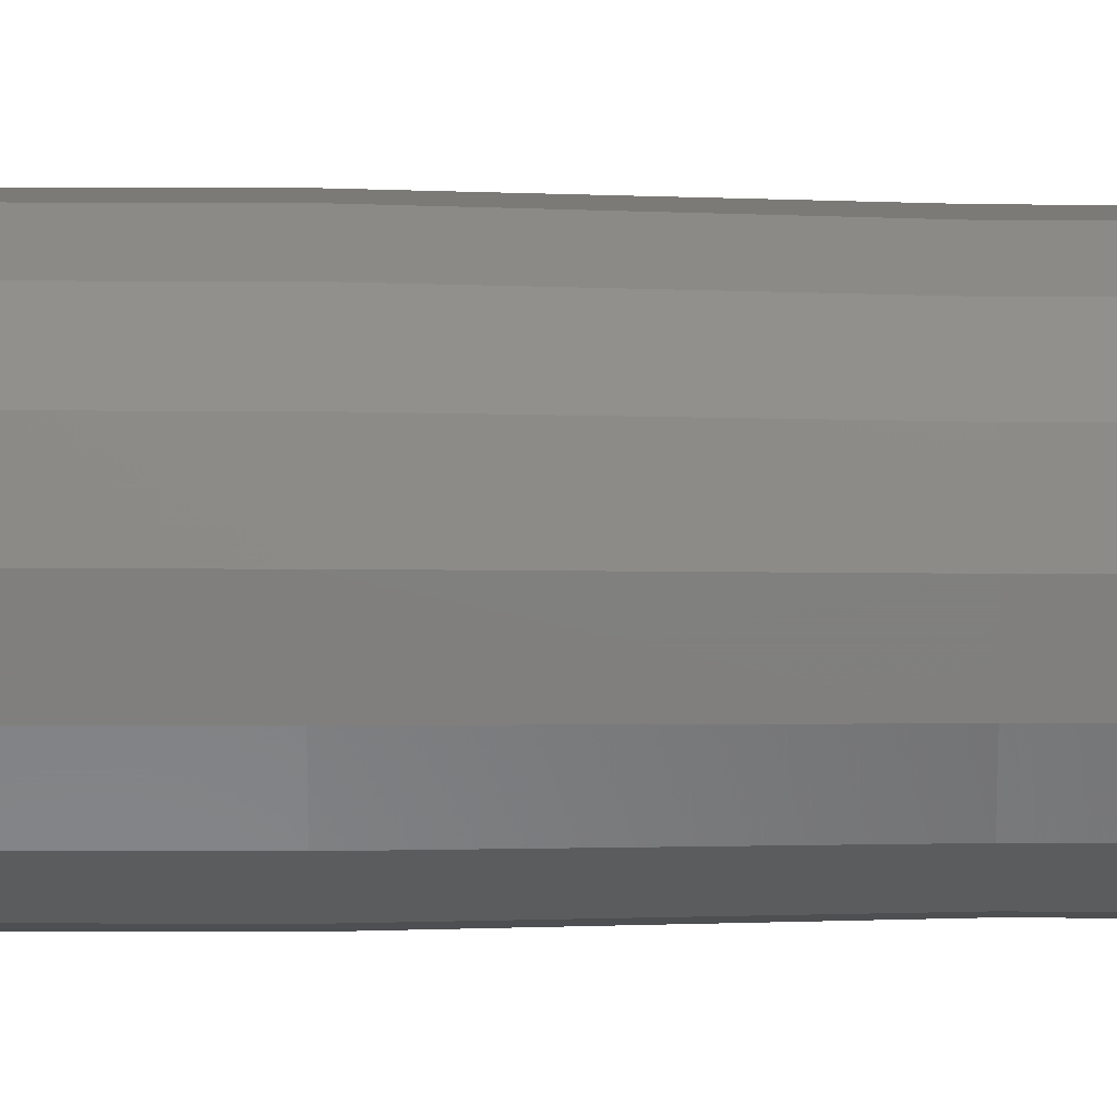
<metadata>
{"format":"stl","ext":"stl","renderer":"f3d","projection":"perspective","resolution":1024,"background":"white","views":[{"elev":35.9,"azim":-89.8,"up":"+Z"}]}
</metadata>
<code>
# stl→obj: 412 verts, 848 faces
v 2.938 70.49 -4.77
v 2.891 70.67 -4.651
v 2.842 71.06 -4.356
v 2.886 71.12 -4.333
v 2.844 70.84 -4.532
v 3.216 70.49 -4.619
v 2.845 70.83 -4.539
v 2.845 70.84 -4.536
v 3.555 69.51 -4.921
v 3.101 69.51 -5.171
v 2.812 70.49 -4.783
v 2.829 71.13 -4.274
v 2.832 70.97 -4.433
v 2.746 71.21 -4.289
v 2.837 71.02 -4.394
v 2.863 71.04 -4.39
v 3.577 70.49 -4.146
v 2.824 71.21 -4.2
v 2.836 71.1 -4.316
v 2.855 70.94 -4.462
v 2.865 71.05 -4.385
v 2.864 71.05 -4.386
v 2.899 71.13 -4.339
v 2.933 71.21 -4.293
v 2.845 70.84 -4.537
v 4.023 69.51 -4.306
v 2.864 71.05 -4.388
v 4.47 68.25 -4.469
v 3.893 68.25 -5.225
v 2.757 69.51 -5.206
v 3.261 68.25 -5.573
v 2.839 70.9 -4.485
v 2.622 70.49 -4.724
v 2.826 71.17 -4.237
v 2.852 71.21 -4.167
v 2.912 71.21 -4.099
v 3.04 71.21 -3.954
v 2.933 71.21 -4.075
v 2.854 70.94 -4.463
v 2.878 71.21 -4.275
v 3.743 70.49 -3.397
v 4.226 69.51 -3.397
v 2.773 71.21 -4.156
v 4.711 68.25 -3.397
v 5.194 66.02 -3.397
v 4.919 66.02 -4.629
v 4.233 66.02 -5.528
v 2.365 69.51 -5.085
v 2.701 68.25 -5.629
v 3.423 66.02 -5.973
v 2.276 70.49 -4.426
v 2.757 71.21 -4.142
v 2.76 71.21 -4.145
v 2.79 71.21 -4.07
v 2.868 71.21 -3.687
v 3.163 71.21 -3.397
v 2.933 71.21 -3.369
v 3.04 71.21 -2.841
v 4.023 69.51 -2.488
v 3.577 70.49 -2.648
v 4.47 68.25 -2.328
v 4.919 66.02 -2.166
v 5.585 65.11 -3.397
v 5.28 65.11 -2.038
v 5.28 65.11 -4.759
v 4.506 65.11 -5.774
v 1.874 69.51 -4.661
v 2.107 68.25 -5.446
v 2.646 66.02 -6.051
v 3.553 65.11 -6.297
v 2.746 71.21 -4.117
v 2.549 71.21 -3.696
v 1.979 70.49 -3.794
v 2.772 71.21 -4.042
v 2.838 71.21 -3.407
v 2.912 71.21 -2.695
v 2.933 71.21 -2.718
v 3.216 70.49 -2.177
v 3.555 69.51 -1.873
v 3.893 68.25 -1.57
v 4.233 66.02 -1.267
v 4.506 65.11 -1.021
v 5.585 59.15 -3.397
v 5.28 59.15 -2.038
v 4.506 59.15 -1.021
v 5.28 59.15 -4.759
v 4.506 59.15 -5.774
v 1.471 68.25 -4.898
v 1.505 69.51 -3.873
v 1.852 66.02 -5.805
v 2.601 65.11 -6.392
v 3.553 59.15 -6.297
v 2.746 71.21 -4.001
v 2.549 71.21 -3.1
v 2.746 71.21 -2.711
v 1.979 70.49 -3.003
v 2.757 71.21 -2.651
v 2.824 71.21 -2.595
v 3.101 69.51 -1.624
v 2.836 71.1 -2.482
v 2.938 70.49 -2.025
v 2.841 71.06 -2.439
v 3.261 68.25 -1.224
v 3.423 66.02 -0.8216
v 3.553 65.11 -0.498
v 3.553 59.15 -0.498
v 7.535 57.34 -3.397
v 7.087 57.34 -1.387
v 5.871 57.34 0.2048
v 4.203 57.34 1.122
v 7.087 57.34 -5.409
v 5.871 57.34 -6.999
v 1.067 66.02 -5.134
v 1.03 68.25 -3.955
v 1.505 69.51 -2.921
v 1.643 65.11 -6.096
v 2.601 59.15 -6.392
v 4.203 57.34 -7.916
v 2.746 71.21 -2.677
v 2.276 70.49 -2.369
v 2.83 71.15 -2.538
v 2.746 71.21 -2.506
v 2.878 71.21 -2.519
v 2.933 71.21 -2.502
v 2.757 69.51 -1.589
v 2.701 68.25 -1.167
v 2.838 71.08 -2.46
v 2.831 70.97 -2.362
v 2.864 71.05 -2.407
v 2.812 70.49 -2.012
v 2.828 70.67 -2.136
v 2.844 70.84 -2.262
v 2.838 70.91 -2.312
v 2.836 71.02 -2.401
v 2.823 71.05 -2.424
v 2.646 66.02 -0.7431
v 2.601 65.11 -0.4022
v 2.601 59.15 -0.4022
v 2.381 57.34 1.303
v 8.902 55.17 -3.397
v 8.351 55.17 -0.9327
v 6.83 55.17 1.064
v 4.66 55.17 2.256
v 2.225 55.17 2.499
v 8.351 55.17 -5.864
v 6.83 55.17 -7.857
v 0.5541 66.02 -4.037
v 0.7437 65.11 -5.325
v 1.03 68.25 -2.839
v 1.874 69.51 -2.132
v 1.643 59.15 -6.096
v 2.381 57.34 -8.1
v 4.66 55.17 -9.049
v 2.622 70.49 -2.07
v 2.862 71.04 -2.402
v 2.831 70.97 -2.36
v 2.107 68.25 -1.35
v 2.365 69.51 -1.709
v 1.852 66.02 -0.9892
v 2.727 70.73 -2.217
v 1.643 65.11 -0.699
v 1.643 59.15 -0.699
v 0.603 57.34 0.7554
v -0.1228 55.17 1.773
v 9.879 53 -3.397
v 9.255 53 -0.6071
v 7.512 53 1.676
v 4.985 53 3.065
v 2.113 53 3.352
v -0.6437 53 2.499
v 9.255 53 -6.187
v 7.512 53 -8.47
v 0.1721 65.11 -4.102
v 0.5541 66.02 -2.76
v 0.7437 59.15 -5.325
v 1.471 68.25 -1.897
v 0.603 57.34 -7.549
v 2.225 55.17 -9.294
v 4.985 53 -9.859
v 1.067 66.02 -1.66
v 0.7437 65.11 -1.472
v 0.7437 59.15 -1.472
v -0.8802 57.34 -0.5171
v -2.018 55.17 0.1483
v -2.829 53 0.6261
v 10.46 50.47 -3.397
v 9.797 50.47 -0.4137
v 7.922 50.47 2.043
v 5.181 50.47 3.551
v 2.047 50.39 3.865
v -0.9558 50.21 2.937
v -3.317 50.03 0.9115
v 9.797 50.47 -6.383
v 7.922 50.47 -8.839
v 0.1721 59.15 -4.102
v 0.1721 65.11 -2.693
v -0.8802 57.34 -6.277
v -0.1228 55.17 -8.568
v 2.113 53 -10.15
v 5.181 50.47 -10.34
v 0.1721 59.15 -2.693
v -1.744 57.34 -2.363
v -3.084 55.17 -2.134
v -4.043 52.5 -1.969
v -4.618 49.97 -1.871
v 10.46 27.42 -3.397
v 9.797 27.42 -0.4137
v 7.922 27.42 2.043
v 5.181 27.42 3.551
v 2.047 27.42 3.865
v -0.9558 27.42 2.937
v -3.317 27.35 0.9115
v -4.618 27.31 -1.871
v 9.797 27.42 -6.383
v 7.922 27.42 -8.839
v -1.744 57.34 -4.431
v -2.018 55.17 -6.945
v -0.6437 53 -9.294
v 2.047 50.47 -10.66
v 5.181 27.42 -10.34
v -3.084 55.17 -4.661
v -4.043 52.5 -4.826
v -4.618 50.19 -4.924
v -4.618 27.3 -4.924
v 11.05 25.91 -3.397
v 10.34 25.91 -0.2184
v 8.334 25.91 2.412
v 5.376 25.91 4.037
v 1.981 25.91 4.377
v -1.266 25.91 3.371
v -3.804 25.91 1.198
v -4.618 27.26 -1.871
v -5.192 25.91 -1.771
v -4.618 27.28 -3.434
v 10.34 25.91 -6.577
v 8.334 25.91 -9.205
v -2.829 53 -7.421
v -0.9558 50.4 -9.731
v 2.047 27.42 -10.66
v 5.376 25.91 -10.83
v -3.317 50.4 -7.705
v -3.317 27.42 -7.705
v -3.804 25.91 -7.992
v -5.192 25.91 -5.022
v 10.34 12.4 -0.2184
v 11.05 12.4 -3.397
v 8.334 12.4 2.412
v 5.376 12.4 4.037
v 1.981 12.4 4.377
v -1.266 12.4 3.371
v -3.804 12.4 1.198
v -5.192 12.4 -1.771
v -5.192 12.4 -5.022
v 10.34 12.4 -6.577
v 8.334 12.4 -9.205
v -0.9558 27.42 -9.731
v 1.981 25.91 -11.17
v 5.376 12.4 -10.83
v -1.266 25.91 -10.17
v -3.804 12.4 -7.992
v -1.266 12.4 -10.17
v 10.12 -1.845 -0.3706
v 8.174 -1.845 2.132
v 10.81 -1.845 -3.397
v 5.301 -1.845 3.678
v 2.006 -1.845 4.001
v -1.147 -1.845 3.046
v -3.611 -1.845 0.9756
v -4.96 -1.845 -1.85
v -4.96 -1.845 -4.945
v -3.611 -1.845 -7.772
v 10.12 -1.845 -6.423
v 8.174 -1.845 -8.927
v 1.981 12.4 -11.17
v 5.301 -1.845 -10.47
v -1.147 -1.845 -9.842
v 2.006 -1.845 -10.8
v 10.12 -15.09 -0.3706
v 8.174 -15.09 2.132
v 5.301 -15.09 3.678
v 10.81 -15.09 -3.397
v 2.006 -15.09 4.001
v -1.147 -15.09 3.046
v -3.611 -15.09 0.9756
v -4.96 -15.09 -1.85
v -4.96 -15.09 -4.945
v -3.611 -15.09 -7.772
v -1.147 -15.09 -9.842
v 10.12 -15.09 -6.423
v 8.174 -15.09 -8.927
v 5.301 -15.09 -10.47
v 2.006 -15.09 -10.8
v 8.174 -36.55 2.132
v 10.12 -36.55 -0.3706
v 5.301 -36.55 3.678
v 2.006 -36.55 4.001
v 10.81 -36.55 -3.397
v -1.147 -36.55 3.046
v -3.611 -36.55 0.9756
v -4.96 -36.55 -1.85
v -4.96 -36.55 -4.945
v -3.611 -36.55 -7.772
v -1.147 -36.55 -9.842
v 2.006 -36.55 -10.8
v 10.12 -36.55 -6.423
v 8.174 -36.55 -8.927
v 5.301 -36.55 -10.47
v 8.174 -49.79 2.132
v 5.301 -49.79 3.678
v 10.12 -49.79 -0.3706
v 2.006 -49.79 4.001
v -1.147 -49.79 3.046
v 10.81 -49.79 -3.397
v -3.611 -49.79 0.9756
v -4.96 -49.79 -1.85
v -4.96 -49.79 -4.945
v -3.611 -49.79 -7.772
v -1.147 -49.79 -9.842
v 2.006 -49.79 -10.8
v 5.301 -49.79 -10.47
v 10.12 -49.79 -6.423
v 8.174 -49.79 -8.927
v 5.171 -52.18 3.299
v 7.887 -52.18 1.836
v 2.051 -52.18 3.606
v 9.731 -52.18 -0.5324
v -0.9348 -52.18 2.7
v -3.266 -52.18 0.741
v 10.38 -52.18 -3.397
v -4.542 -52.18 -1.934
v -4.542 -52.18 -4.862
v -3.266 -52.18 -7.536
v -0.9348 -52.18 -9.497
v 2.051 -52.18 -10.4
v 5.171 -52.18 -10.1
v 7.887 -52.18 -8.63
v 9.731 -52.18 -6.261
v 2.139 -53.37 2.813
v 4.906 -53.37 2.542
v 7.315 -53.37 1.243
v -0.5068 -53.37 2.01
v 8.95 -53.37 -0.857
v -2.573 -53.37 0.2728
v -3.705 -53.37 -2.1
v 9.53 -53.37 -3.397
v -3.705 -53.37 -4.697
v -2.573 -53.37 -7.067
v -0.5068 -53.37 -8.806
v 2.139 -53.37 -9.608
v 4.906 -53.37 -9.337
v 7.315 -53.37 -8.039
v 8.95 -53.37 -5.938
v 2.318 -55.52 1.227
v 0.3473 -55.52 0.63
v 4.378 -55.52 1.026
v 6.174 -55.52 0.05834
v -1.192 -55.52 -0.6636
v 7.392 -55.52 -1.506
v -2.035 -55.52 -2.431
v -2.035 -55.52 -4.365
v 7.821 -55.52 -3.397
v -1.192 -55.52 -6.131
v 0.3473 -55.52 -7.425
v 2.318 -55.52 -8.023
v 4.378 -55.52 -7.821
v 6.174 -55.52 -6.853
v 7.392 -55.52 -5.29
v 2.519 -56.71 -0.5564
v 1.308 -56.71 -0.9231
v 0.3636 -56.71 -1.719
v 3.786 -56.71 -0.6809
v 4.888 -56.71 -1.275
v -0.1554 -56.71 -2.804
v 5.636 -56.71 -2.236
v -0.1554 -56.71 -3.992
v 0.3636 -56.71 -5.077
v 5.901 -56.71 -3.397
v 1.308 -56.71 -5.871
v 2.519 -56.71 -6.238
v 3.786 -56.71 -6.116
v 4.888 -56.71 -5.52
v 5.636 -56.71 -4.56
v 2.722 -55.76 -2.357
v 2.28 -55.76 -2.491
v 1.932 -55.76 -2.783
v 1.742 -55.76 -3.181
v 3.184 -55.76 -2.402
v 3.588 -55.76 -2.621
v 1.742 -55.76 -3.616
v 3.861 -55.76 -2.972
v 1.932 -55.76 -4.012
v 2.28 -55.76 -4.302
v 3.959 -55.76 -3.397
v 2.722 -55.76 -4.437
v 3.184 -55.76 -4.392
v 3.588 -55.76 -4.176
v 3.861 -55.76 -3.822
v 2.789 -56.47 -2.952
v 2.599 -56.47 -3.009
v 2.451 -56.47 -3.134
v 2.369 -56.47 -3.303
v 2.369 -56.47 -3.491
v 2.987 -56.47 -2.972
v 3.159 -56.47 -3.065
v 2.451 -56.47 -3.661
v 3.278 -56.47 -3.215
v 2.599 -56.47 -3.785
v 2.789 -56.47 -3.844
v 3.319 -56.47 -3.397
v 2.987 -56.47 -3.824
v 3.159 -56.47 -3.73
v 3.278 -56.47 -3.58
f 1 2 3
f 2 1 4
f 2 5 3
f 3 6 1
f 1 7 4
f 8 7 1
f 1 6 9
f 5 8 1
f 9 10 1
f 1 11 5
f 11 1 10
f 5 2 4
f 12 3 13
f 14 13 3
f 15 3 5
f 3 12 14
f 3 15 16
f 6 3 17
f 18 3 16
f 3 19 17
f 19 3 18
f 7 20 4
f 20 21 4
f 4 22 5
f 21 23 4
f 18 22 4
f 23 24 4
f 18 4 24
f 13 15 5
f 8 5 11
f 25 13 5
f 5 7 25
f 5 22 7
f 6 17 26
f 26 9 6
f 20 7 23
f 25 7 16
f 27 16 7
f 24 23 7
f 21 27 7
f 24 7 11
f 21 7 22
f 7 8 11
f 9 26 28
f 28 29 9
f 10 9 29
f 30 11 10
f 30 10 31
f 29 31 10
f 24 11 25
f 32 25 11
f 13 32 11
f 33 13 11
f 33 11 30
f 13 33 12
f 34 12 19
f 12 34 35
f 19 12 17
f 36 12 35
f 18 14 12
f 37 17 12
f 12 33 18
f 38 12 36
f 37 12 38
f 15 13 16
f 32 13 14
f 13 25 16
f 25 32 14
f 39 25 14
f 16 39 14
f 14 21 16
f 14 40 21
f 18 40 14
f 24 16 21
f 39 16 24
f 16 27 22
f 18 16 22
f 41 17 37
f 42 17 41
f 42 26 17
f 18 34 19
f 34 18 35
f 43 35 18
f 24 40 18
f 18 33 43
f 21 20 23
f 24 21 40
f 27 21 22
f 25 39 24
f 44 28 26
f 44 26 42
f 45 46 28
f 45 28 44
f 29 28 46
f 46 47 29
f 31 29 47
f 30 48 33
f 48 30 49
f 49 30 31
f 49 31 50
f 47 50 31
f 51 52 33
f 51 33 48
f 53 33 52
f 43 33 53
f 35 43 54
f 54 36 35
f 55 38 36
f 36 54 55
f 37 56 41
f 57 37 38
f 58 56 37
f 37 57 58
f 38 55 57
f 59 42 41
f 60 41 56
f 41 60 59
f 61 44 42
f 42 59 61
f 43 53 54
f 62 45 44
f 44 61 62
f 46 45 63
f 64 63 45
f 45 62 64
f 47 46 65
f 65 46 63
f 66 50 47
f 65 66 47
f 48 67 51
f 49 68 48
f 68 67 48
f 68 49 69
f 50 69 49
f 69 50 70
f 66 70 50
f 71 52 51
f 72 71 51
f 73 51 67
f 51 73 72
f 52 71 74
f 53 52 74
f 74 54 53
f 54 74 55
f 55 75 57
f 75 55 74
f 56 58 60
f 76 57 75
f 76 77 57
f 77 58 57
f 60 58 78
f 58 77 78
f 59 60 79
f 59 79 80
f 61 59 80
f 60 78 79
f 61 80 81
f 81 62 61
f 62 81 82
f 82 64 62
f 63 83 65
f 64 84 63
f 83 63 84
f 82 85 64
f 84 64 85
f 65 86 66
f 86 65 83
f 87 70 66
f 87 66 86
f 68 88 67
f 89 67 88
f 67 89 73
f 88 68 90
f 69 90 68
f 70 91 69
f 90 69 91
f 70 87 92
f 92 91 70
f 72 93 71
f 93 74 71
f 94 72 73
f 72 94 95
f 93 72 95
f 96 73 89
f 73 96 94
f 74 93 75
f 97 76 75
f 75 95 97
f 95 75 93
f 77 76 78
f 76 98 78
f 76 97 98
f 99 79 78
f 98 100 78
f 78 101 99
f 100 102 78
f 102 101 78
f 79 99 103
f 103 80 79
f 80 103 104
f 104 81 80
f 105 82 81
f 105 81 104
f 105 106 82
f 85 82 106
f 86 83 107
f 83 84 108
f 108 107 83
f 84 85 109
f 109 108 84
f 110 109 85
f 110 85 106
f 87 86 111
f 111 86 107
f 112 92 87
f 111 112 87
f 90 113 88
f 88 114 89
f 114 88 113
f 115 89 114
f 89 115 96
f 91 116 90
f 113 90 116
f 91 92 117
f 117 116 91
f 112 118 92
f 117 92 118
f 119 95 94
f 119 94 96
f 95 119 97
f 120 96 115
f 97 119 96
f 96 120 97
f 98 97 120
f 98 121 122
f 121 98 120
f 122 123 98
f 98 123 124
f 98 124 100
f 99 125 126
f 125 99 101
f 126 103 99
f 100 127 122
f 127 100 128
f 100 124 129
f 121 100 122
f 120 128 100
f 100 129 102
f 100 121 120
f 101 130 125
f 131 130 101
f 132 131 101
f 102 132 101
f 133 132 102
f 128 133 102
f 102 134 135
f 134 102 127
f 122 102 135
f 129 128 102
f 127 102 122
f 103 126 136
f 136 104 103
f 137 105 104
f 104 136 137
f 106 105 138
f 137 138 105
f 139 110 106
f 106 138 139
f 111 107 140
f 107 108 141
f 141 140 107
f 108 109 142
f 142 141 108
f 143 142 109
f 143 109 110
f 144 143 110
f 110 139 144
f 112 111 145
f 145 111 140
f 146 118 112
f 145 146 112
f 147 113 148
f 148 113 116
f 113 147 114
f 149 114 147
f 114 149 115
f 150 120 115
f 150 115 149
f 151 148 116
f 116 117 151
f 118 152 117
f 151 117 152
f 146 153 118
f 152 118 153
f 120 154 128
f 154 120 150
f 122 155 123
f 122 130 155
f 156 122 135
f 122 132 130
f 132 122 156
f 124 123 155
f 124 155 129
f 157 126 125
f 157 125 158
f 158 125 130
f 126 157 159
f 159 136 126
f 128 134 127
f 133 128 129
f 134 128 135
f 132 156 128
f 132 128 130
f 128 154 135
f 160 128 156
f 128 160 130
f 131 132 129
f 130 131 129
f 132 133 129
f 129 155 130
f 130 154 158
f 160 154 130
f 156 135 154
f 137 136 161
f 136 159 161
f 161 162 137
f 138 137 162
f 139 138 163
f 138 162 163
f 139 163 164
f 144 139 164
f 145 140 165
f 140 141 166
f 166 165 140
f 141 142 167
f 167 166 141
f 168 167 142
f 168 142 143
f 169 168 143
f 143 144 169
f 144 164 170
f 169 144 170
f 146 145 171
f 171 145 165
f 172 153 146
f 171 172 146
f 148 173 147
f 174 147 173
f 147 174 149
f 173 148 175
f 148 151 175
f 176 150 149
f 176 149 174
f 150 158 154
f 158 150 176
f 152 177 151
f 175 151 177
f 153 178 152
f 177 152 178
f 172 179 153
f 178 153 179
f 154 160 156
f 180 159 157
f 176 157 158
f 157 176 180
f 159 180 181
f 181 161 159
f 181 182 161
f 162 161 182
f 162 182 183
f 183 163 162
f 163 183 184
f 184 164 163
f 164 184 185
f 185 170 164
f 171 165 186
f 165 166 187
f 187 186 165
f 166 167 188
f 188 187 166
f 189 188 167
f 189 167 168
f 190 189 168
f 168 169 190
f 169 170 191
f 190 169 191
f 170 185 192
f 192 191 170
f 172 171 193
f 193 171 186
f 194 179 172
f 193 194 172
f 175 195 173
f 196 173 195
f 173 196 174
f 180 174 196
f 174 180 176
f 195 175 197
f 197 175 177
f 197 177 198
f 178 198 177
f 179 199 178
f 198 178 199
f 194 200 179
f 199 179 200
f 196 181 180
f 181 196 201
f 201 182 181
f 182 201 202
f 202 183 182
f 183 202 203
f 203 184 183
f 184 203 204
f 204 185 184
f 185 204 205
f 205 192 185
f 186 206 193
f 187 207 186
f 206 186 207
f 188 208 187
f 207 187 208
f 189 209 188
f 208 188 209
f 209 189 210
f 190 210 189
f 191 211 190
f 210 190 211
f 192 212 191
f 211 191 212
f 192 205 213
f 213 212 192
f 193 214 194
f 214 193 206
f 215 200 194
f 215 194 214
f 197 216 195
f 201 195 216
f 195 201 196
f 216 197 217
f 217 197 198
f 217 198 218
f 199 218 198
f 200 219 199
f 218 199 219
f 200 215 220
f 220 219 200
f 202 201 216
f 202 216 221
f 221 203 202
f 203 221 222
f 222 204 203
f 223 205 204
f 223 204 222
f 224 205 223
f 224 213 205
f 214 206 225
f 225 206 226
f 206 207 226
f 207 208 227
f 227 226 207
f 208 209 228
f 228 227 208
f 229 228 209
f 229 209 210
f 230 229 210
f 210 211 230
f 211 212 231
f 211 231 230
f 212 213 232
f 212 232 233
f 233 231 212
f 213 224 234
f 213 234 232
f 225 235 214
f 214 235 215
f 235 236 215
f 220 215 236
f 217 221 216
f 221 217 237
f 237 217 218
f 237 218 238
f 219 238 218
f 219 220 239
f 239 238 219
f 236 240 220
f 239 220 240
f 237 222 221
f 241 223 222
f 222 237 241
f 223 242 224
f 242 223 241
f 243 244 224
f 242 243 224
f 244 234 224
f 226 245 225
f 225 246 235
f 246 225 245
f 227 247 226
f 245 226 247
f 228 248 227
f 247 227 248
f 229 249 228
f 248 228 249
f 249 229 250
f 230 250 229
f 231 251 230
f 250 230 251
f 231 233 252
f 252 251 231
f 244 232 234
f 244 233 232
f 233 244 253
f 253 252 233
f 254 235 246
f 235 254 236
f 255 236 254
f 255 240 236
f 241 237 238
f 256 241 238
f 238 239 256
f 240 257 239
f 256 239 257
f 240 255 258
f 258 257 240
f 241 256 242
f 259 243 242
f 242 256 259
f 244 243 260
f 261 243 259
f 243 261 260
f 260 253 244
f 246 245 262
f 263 262 245
f 245 247 263
f 254 246 264
f 262 264 246
f 265 263 247
f 248 265 247
f 266 265 248
f 248 249 266
f 266 249 267
f 249 250 267
f 268 267 250
f 250 251 268
f 269 268 251
f 251 252 269
f 270 269 252
f 252 253 270
f 271 270 253
f 253 260 271
f 254 264 272
f 255 254 272
f 272 273 255
f 255 273 258
f 256 257 259
f 274 259 257
f 257 258 274
f 273 275 258
f 274 258 275
f 259 274 261
f 260 261 276
f 260 276 271
f 277 276 261
f 261 274 277
f 278 262 279
f 263 279 262
f 262 278 264
f 279 263 280
f 265 280 263
f 264 281 272
f 281 264 278
f 266 282 265
f 280 265 282
f 267 283 266
f 282 266 283
f 268 284 267
f 283 267 284
f 285 284 268
f 268 269 285
f 269 270 286
f 286 285 269
f 287 286 270
f 270 271 287
f 288 271 276
f 271 288 287
f 289 272 281
f 272 289 273
f 290 273 289
f 290 275 273
f 275 277 274
f 275 290 291
f 291 277 275
f 292 276 277
f 276 292 288
f 277 291 292
f 279 293 278
f 278 294 281
f 294 278 293
f 293 279 295
f 280 295 279
f 282 296 280
f 295 280 296
f 281 297 289
f 297 281 294
f 283 298 282
f 296 282 298
f 284 299 283
f 298 283 299
f 284 285 300
f 300 299 284
f 285 286 301
f 301 300 285
f 286 287 302
f 302 301 286
f 303 287 288
f 287 303 302
f 304 288 292
f 288 304 303
f 289 305 290
f 305 289 297
f 306 291 290
f 306 290 305
f 291 306 307
f 307 292 291
f 292 307 304
f 308 293 309
f 295 309 293
f 293 308 294
f 294 310 297
f 310 294 308
f 296 311 295
f 309 295 311
f 311 296 312
f 298 312 296
f 297 313 305
f 313 297 310
f 312 298 314
f 299 314 298
f 299 300 315
f 315 314 299
f 300 301 316
f 316 315 300
f 301 302 317
f 317 316 301
f 318 302 303
f 302 318 317
f 303 319 318
f 319 303 304
f 304 320 319
f 320 304 307
f 305 321 306
f 321 305 313
f 322 306 321
f 322 307 306
f 307 322 320
f 308 309 323
f 323 324 308
f 310 308 324
f 309 311 325
f 309 325 323
f 313 310 326
f 324 326 310
f 311 312 327
f 327 325 311
f 328 327 312
f 328 312 314
f 326 329 313
f 321 313 329
f 330 328 314
f 314 315 330
f 331 330 315
f 315 316 331
f 331 316 332
f 316 317 332
f 317 318 333
f 333 332 317
f 318 319 334
f 334 333 318
f 335 334 319
f 319 320 335
f 320 322 336
f 336 335 320
f 329 337 321
f 322 321 337
f 322 337 336
f 323 325 338
f 323 338 339
f 324 323 339
f 339 340 324
f 326 324 340
f 325 327 341
f 341 338 325
f 340 342 326
f 326 342 329
f 343 341 327
f 343 327 328
f 344 343 328
f 328 330 344
f 342 345 329
f 337 329 345
f 346 344 330
f 330 331 346
f 331 332 347
f 346 331 347
f 332 333 348
f 348 347 332
f 349 348 333
f 334 349 333
f 350 349 334
f 334 335 350
f 335 336 351
f 351 350 335
f 336 337 352
f 336 352 351
f 345 352 337
f 339 338 353
f 338 341 354
f 354 353 338
f 339 353 355
f 340 339 355
f 355 356 340
f 342 340 356
f 357 354 341
f 357 341 343
f 356 358 342
f 342 358 345
f 359 357 343
f 343 344 359
f 360 359 344
f 344 346 360
f 358 361 345
f 352 345 361
f 346 347 362
f 360 346 362
f 347 348 363
f 363 362 347
f 364 363 348
f 349 364 348
f 365 364 349
f 349 350 365
f 350 351 366
f 366 365 350
f 351 352 367
f 351 367 366
f 361 367 352
f 355 353 368
f 353 354 369
f 369 368 353
f 370 369 354
f 370 354 357
f 355 368 371
f 356 355 371
f 371 372 356
f 358 356 372
f 373 370 357
f 357 359 373
f 372 374 358
f 358 374 361
f 359 360 375
f 359 375 373
f 360 362 376
f 375 360 376
f 374 377 361
f 367 361 377
f 362 363 378
f 378 376 362
f 379 378 363
f 364 379 363
f 380 379 364
f 364 365 380
f 365 366 381
f 381 380 365
f 366 367 382
f 366 382 381
f 377 382 367
f 371 368 383
f 368 369 384
f 384 383 368
f 385 384 369
f 385 369 370
f 386 385 370
f 370 373 386
f 371 383 387
f 372 371 387
f 387 388 372
f 374 372 388
f 373 375 389
f 373 389 386
f 388 390 374
f 374 390 377
f 375 376 391
f 389 375 391
f 376 378 392
f 392 391 376
f 390 393 377
f 382 377 393
f 394 392 378
f 379 394 378
f 395 394 379
f 379 380 395
f 380 381 396
f 396 395 380
f 381 382 397
f 381 397 396
f 393 397 382
f 387 383 398
f 383 384 399
f 399 398 383
f 400 399 384
f 400 384 385
f 401 400 385
f 385 386 401
f 402 401 386
f 386 389 402
f 387 398 403
f 388 387 403
f 403 404 388
f 390 388 404
f 389 391 405
f 402 389 405
f 404 406 390
f 390 406 393
f 391 392 407
f 407 405 391
f 408 407 392
f 394 408 392
f 406 409 393
f 397 393 409
f 410 408 394
f 394 395 410
f 395 396 411
f 411 410 395
f 396 397 412
f 396 412 411
f 409 412 397
f 398 404 403
f 400 398 399
f 398 409 404
f 402 398 400
f 398 410 409
f 410 398 402
f 402 400 401
f 407 402 405
f 410 402 407
f 404 409 406
f 407 408 410
f 409 411 412
f 409 410 411

</code>
